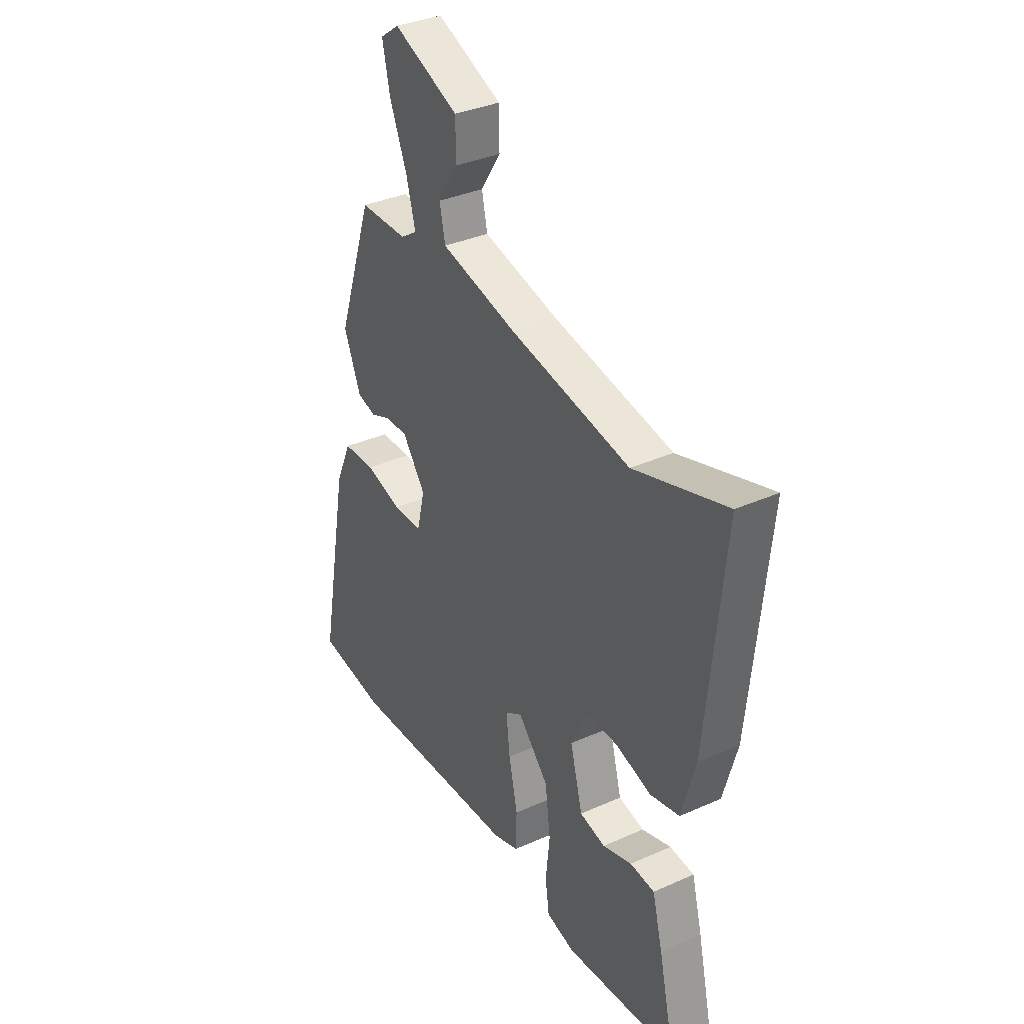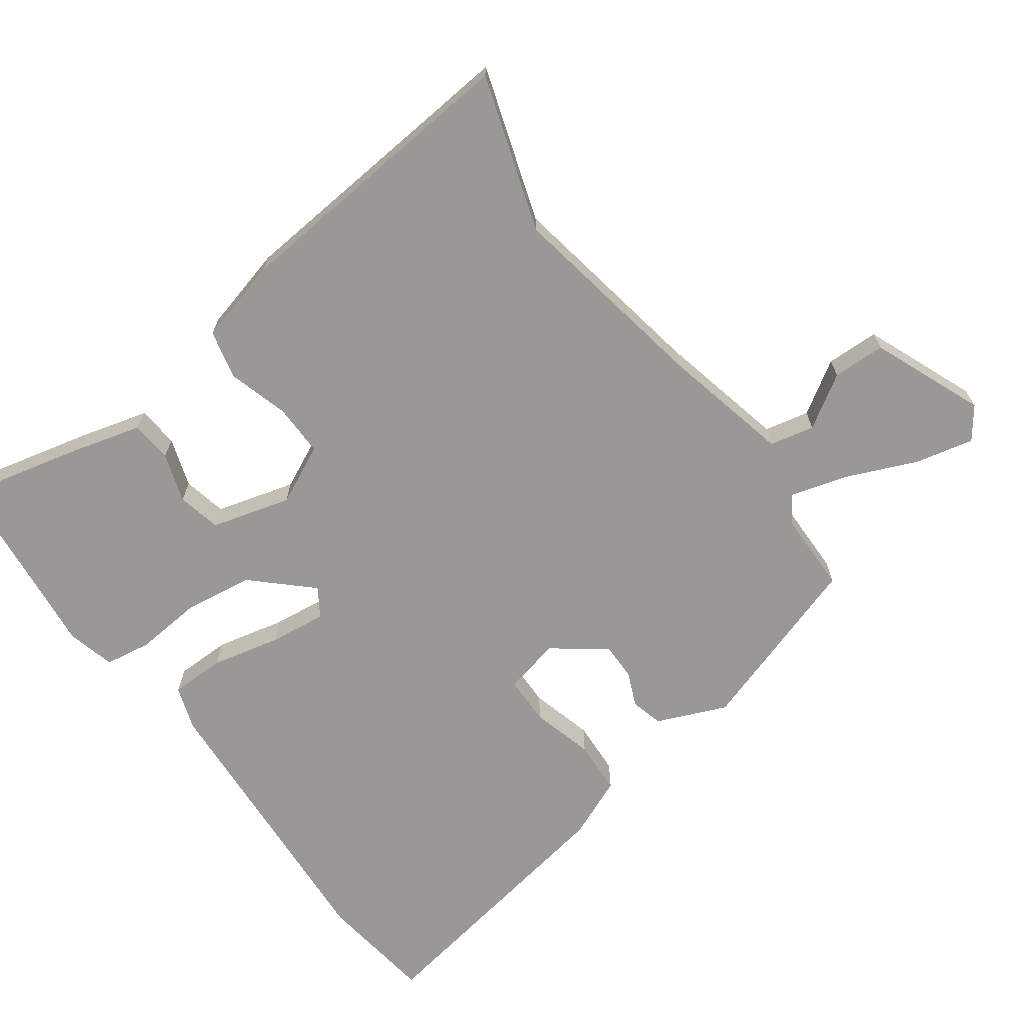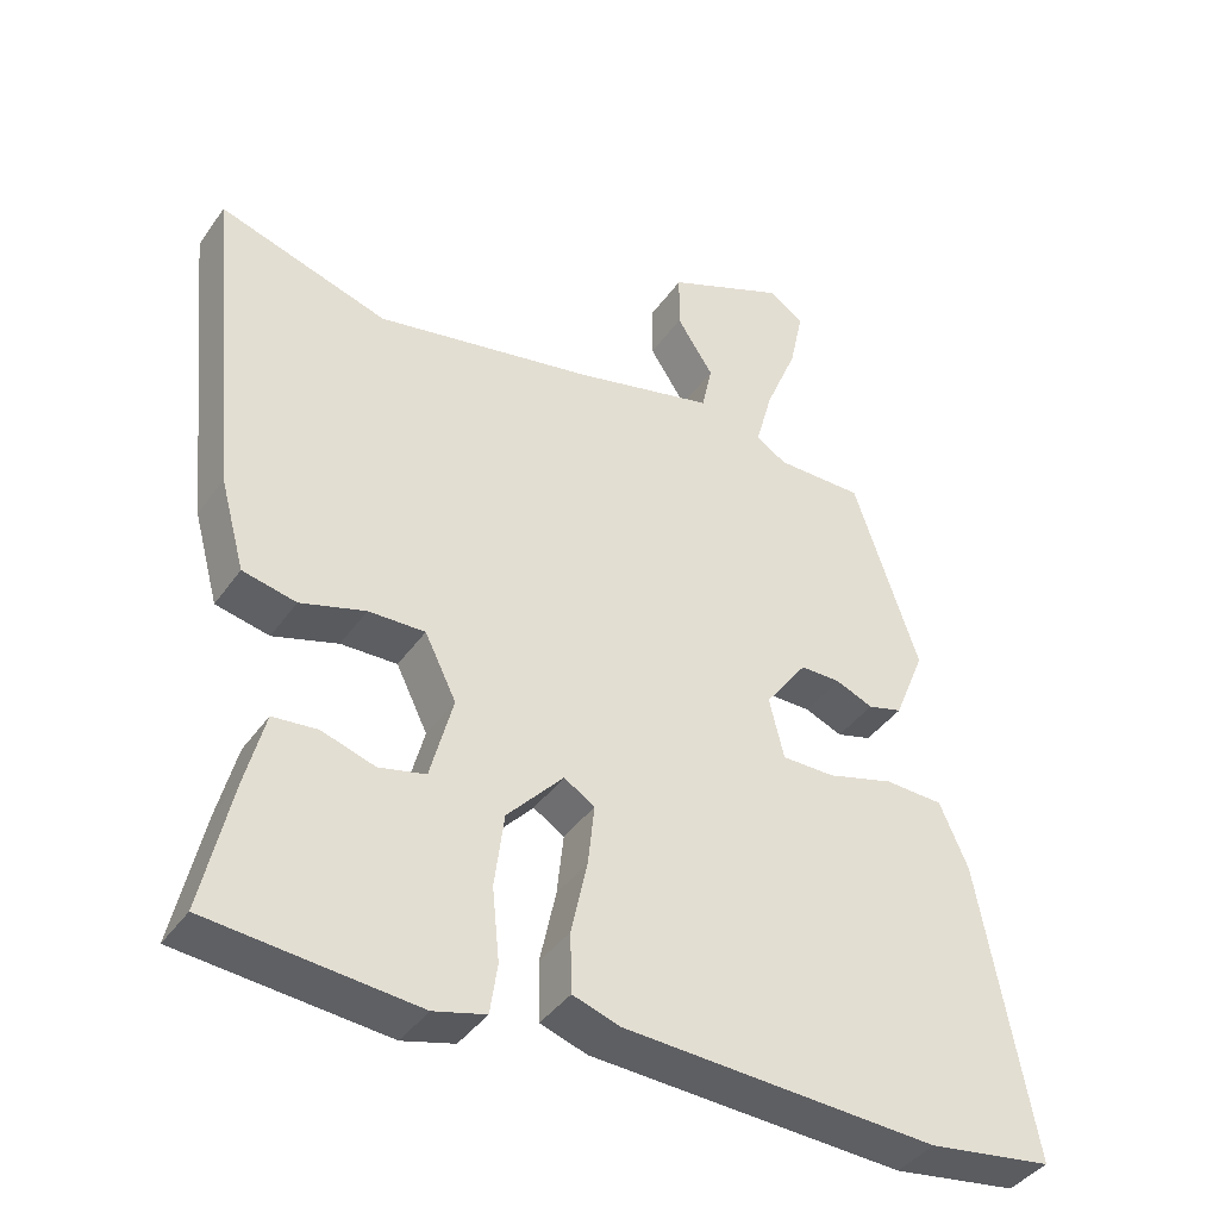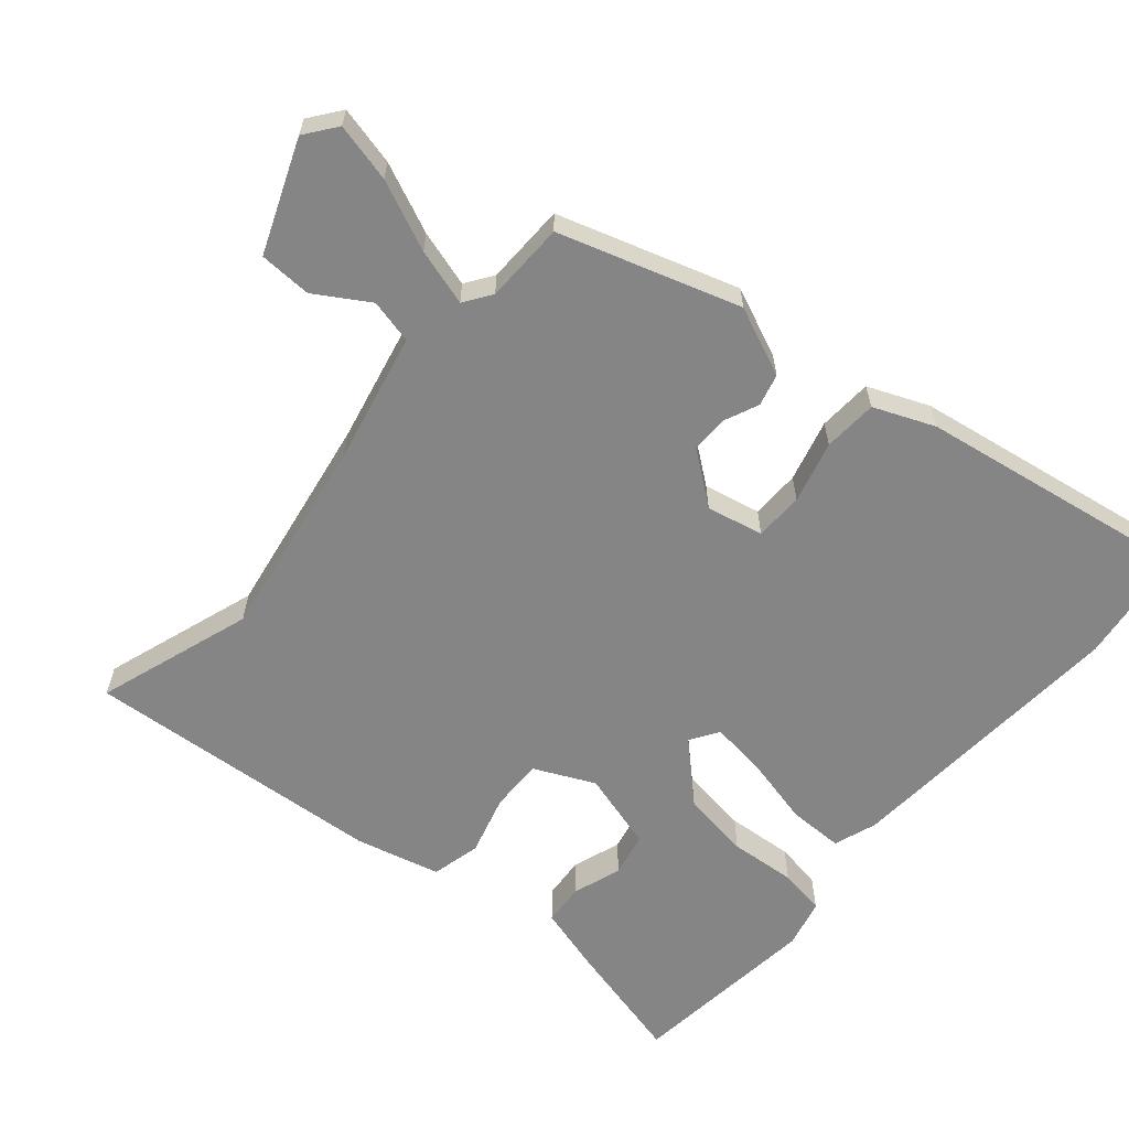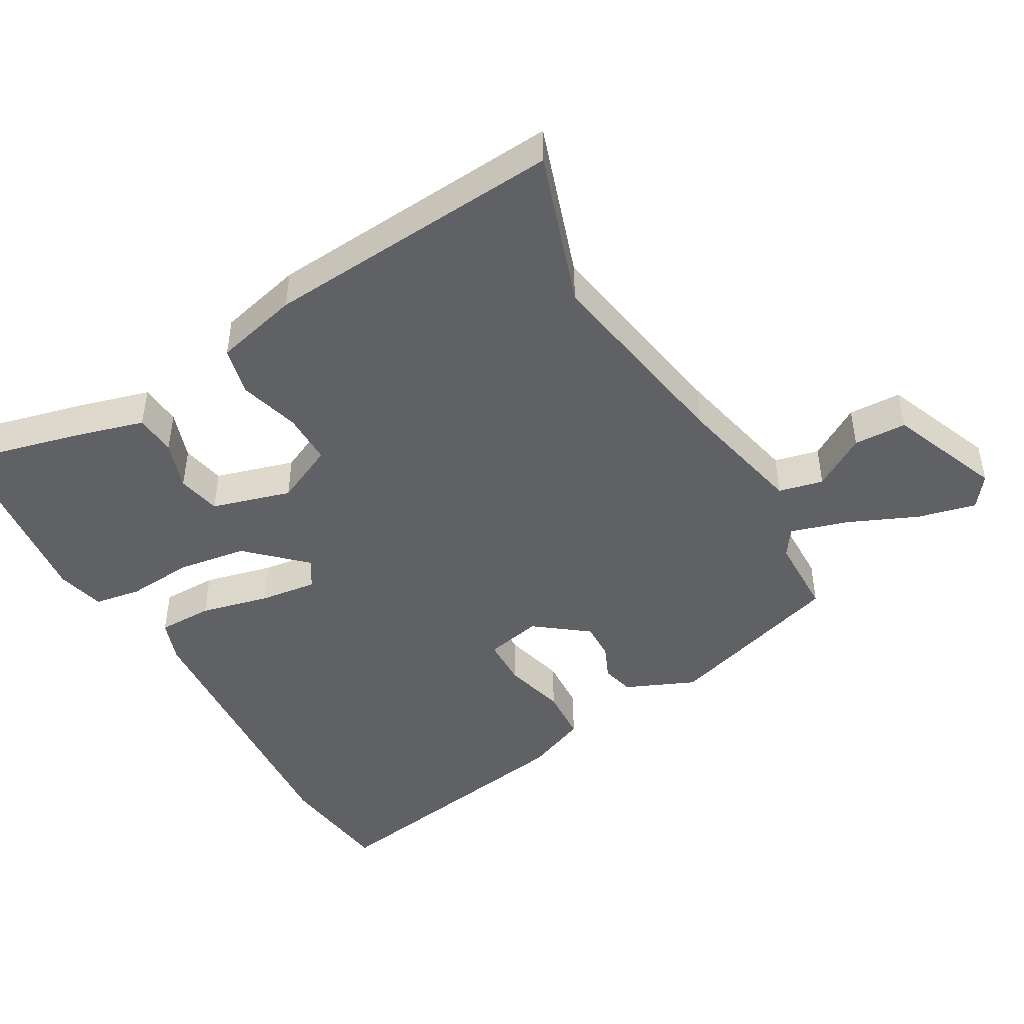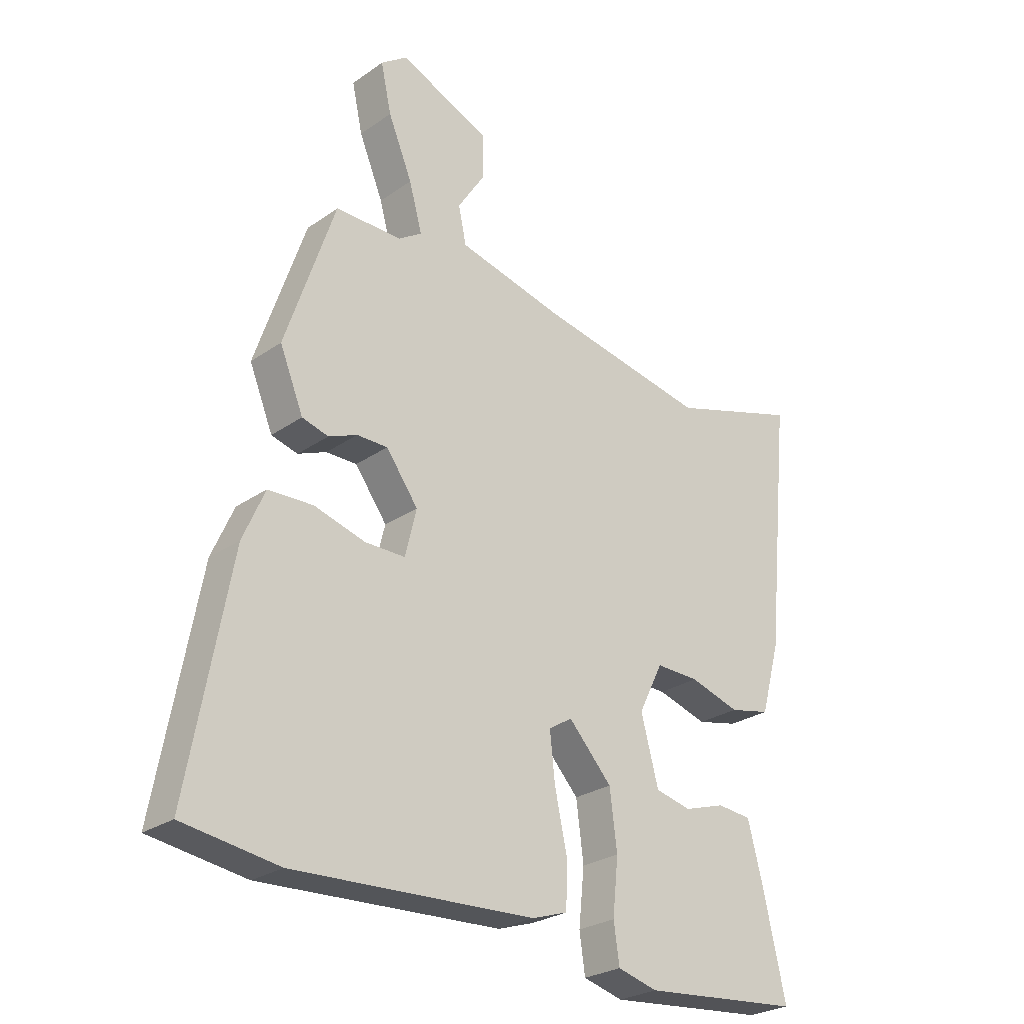
<metadata>
{"format":"obj","ext":"obj","renderer":"f3d","projection":"perspective","resolution":1024,"background":"white","views":[{"elev":34.9,"azim":-120.8,"up":"+Z"},{"elev":-68.6,"azim":-54.7,"up":"+Y"},{"elev":-40.3,"azim":-31.7,"up":"+Z"},{"elev":-61.9,"azim":48.3,"up":"+Y"},{"elev":-46.1,"azim":-61.4,"up":"+Y"},{"elev":-26.4,"azim":137.5,"up":"+Z"}]}
</metadata>
<code>
v 0.408 0.07 0.505
v 0.497 0.07 0.242
v 0.455 0.07 0.139
v 0.408 0.07 0.126
v 0.357 0.07 0.147
v 0.302 0.07 0.147
v 0.245 0.07 0.069
v 0.265 0.07 -0.014
v 0.337 0.07 -0.014
v 0.428 0.07 0.012
v 0.508 0.07 0.009
v 0.547 0.07 -0.08
v 0.621 0.07 -0.482
v 0.451 0.07 -0.507
v 0.022 0.07 -0.486
v -0.042 0.07 -0.465
v -0.044 0.07 -0.384
v -0.022 0.07 -0.282
v -0.013 0.07 -0.198
v -0.055 0.07 -0.172
v -0.132 0.07 -0.256
v -0.145 0.07 -0.358
v -0.135 0.07 -0.456
v -0.145 0.07 -0.525
v -0.216 0.07 -0.544
v -0.499 0.07 -0.518
v -0.458 0.07 -0.336
v -0.432 0.07 -0.236
v -0.371 0.07 -0.23
v -0.298 0.07 -0.253
v -0.234 0.07 -0.238
v -0.203 0.07 -0.121
v -0.246 0.07 -0.034
v -0.323 0.07 -0.036
v -0.412 0.07 -0.063
v -0.485 0.07 -0.047
v -0.519 0.07 0.077
v -0.563 0.07 0.52
v -0.332 0.07 0.448
v -0.032 0.07 0.505
v 0.158 0.07 0.551
v 0.172 0.07 0.617
v 0.122 0.07 0.694
v 0.123 0.07 0.772
v 0.286 0.07 0.841
v 0.333 0.07 0.807
v 0.314 0.07 0.72
v 0.271 0.07 0.616
v 0.248 0.07 0.532
v 0.289 0.07 0.505
v 0.408 0 0.505
v 0.497 0 0.242
v 0.455 0 0.139
v 0.408 0 0.126
v 0.357 0 0.147
v 0.302 0 0.147
v 0.245 0 0.069
v 0.265 0 -0.014
v 0.337 0 -0.014
v 0.428 0 0.012
v 0.508 0 0.009
v 0.547 0 -0.08
v 0.621 0 -0.482
v 0.451 0 -0.507
v 0.022 0 -0.486
v -0.042 0 -0.465
v -0.044 0 -0.384
v -0.022 0 -0.282
v -0.013 0 -0.198
v -0.055 0 -0.172
v -0.132 0 -0.256
v -0.145 0 -0.358
v -0.135 0 -0.456
v -0.145 0 -0.525
v -0.216 0 -0.544
v -0.499 0 -0.518
v -0.458 0 -0.336
v -0.432 0 -0.236
v -0.371 0 -0.23
v -0.298 0 -0.253
v -0.234 0 -0.238
v -0.203 0 -0.121
v -0.246 0 -0.034
v -0.323 0 -0.036
v -0.412 0 -0.063
v -0.485 0 -0.047
v -0.519 0 0.077
v -0.563 0 0.52
v -0.332 0 0.448
v -0.032 0 0.505
v 0.158 0 0.551
v 0.172 0 0.617
v 0.122 0 0.694
v 0.123 0 0.772
v 0.286 0 0.841
v 0.333 0 0.807
v 0.314 0 0.72
v 0.271 0 0.616
v 0.248 0 0.532
v 0.289 0 0.505
f 46 47 48
f 45 46 48
f 44 45 48
f 43 44 48
f 42 43 48
f 41 42 48 49
f 40 41 49 50
f 37 38 39
f 36 37 39
f 35 36 39
f 34 35 39
f 39 40 50
f 34 39 50
f 33 34 50
f 28 29 30
f 27 28 30
f 26 27 30
f 25 26 30
f 24 25 30
f 23 24 30
f 22 23 30
f 21 22 30 31
f 20 21 31 32
f 16 17 18
f 15 16 18
f 14 15 18
f 13 14 18
f 12 13 18
f 11 12 18
f 10 11 18
f 9 10 18
f 8 9 18 19
f 7 8 19 20
f 3 4 5
f 2 3 5
f 1 2 5
f 50 1 5
f 50 5 6
f 32 33 50
f 20 32 50
f 7 20 50
f 6 7 50
f 98 97 96
f 98 96 95
f 98 95 94
f 98 94 93
f 98 93 92
f 99 98 92 91
f 100 99 91 90
f 89 88 87
f 89 87 86
f 89 86 85
f 89 85 84
f 100 90 89
f 100 89 84
f 100 84 83
f 80 79 78
f 80 78 77
f 80 77 76
f 80 76 75
f 80 75 74
f 80 74 73
f 80 73 72
f 81 80 72 71
f 82 81 71 70
f 68 67 66
f 68 66 65
f 68 65 64
f 68 64 63
f 68 63 62
f 68 62 61
f 68 61 60
f 68 60 59
f 69 68 59 58
f 70 69 58 57
f 55 54 53
f 55 53 52
f 55 52 51
f 55 51 100
f 56 55 100
f 100 83 82
f 100 82 70
f 100 70 57
f 100 57 56
f 1 51 52 2
f 2 52 53 3
f 3 53 54 4
f 4 54 55 5
f 5 55 56 6
f 6 56 57 7
f 7 57 58 8
f 8 58 59 9
f 9 59 60 10
f 10 60 61 11
f 11 61 62 12
f 12 62 63 13
f 13 63 64 14
f 14 64 65 15
f 15 65 66 16
f 16 66 67 17
f 17 67 68 18
f 18 68 69 19
f 19 69 70 20
f 20 70 71 21
f 21 71 72 22
f 22 72 73 23
f 23 73 74 24
f 24 74 75 25
f 25 75 76 26
f 26 76 77 27
f 27 77 78 28
f 28 78 79 29
f 29 79 80 30
f 30 80 81 31
f 31 81 82 32
f 32 82 83 33
f 33 83 84 34
f 34 84 85 35
f 35 85 86 36
f 36 86 87 37
f 37 87 88 38
f 38 88 89 39
f 39 89 90 40
f 40 90 91 41
f 41 91 92 42
f 42 92 93 43
f 43 93 94 44
f 44 94 95 45
f 45 95 96 46
f 46 96 97 47
f 47 97 98 48
f 48 98 99 49
f 49 99 100 50
f 50 100 51 1

</code>
